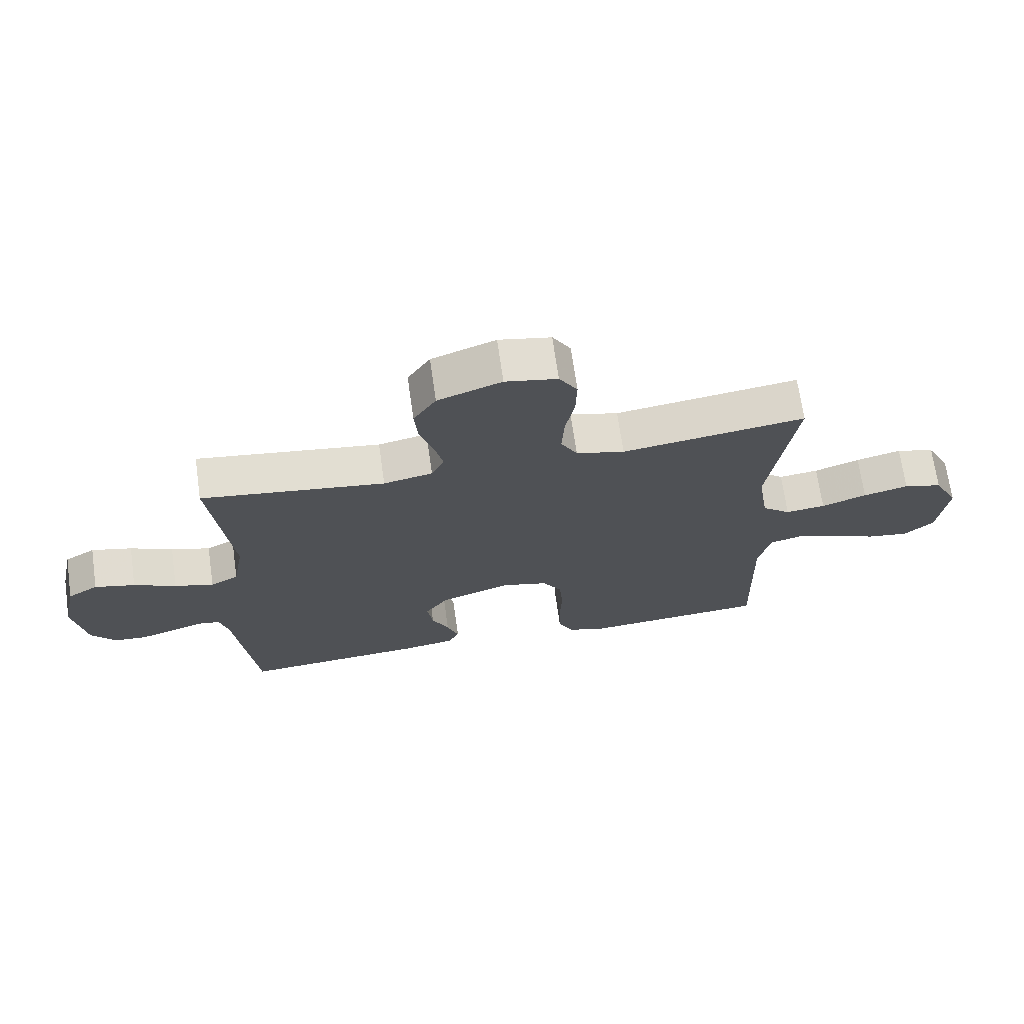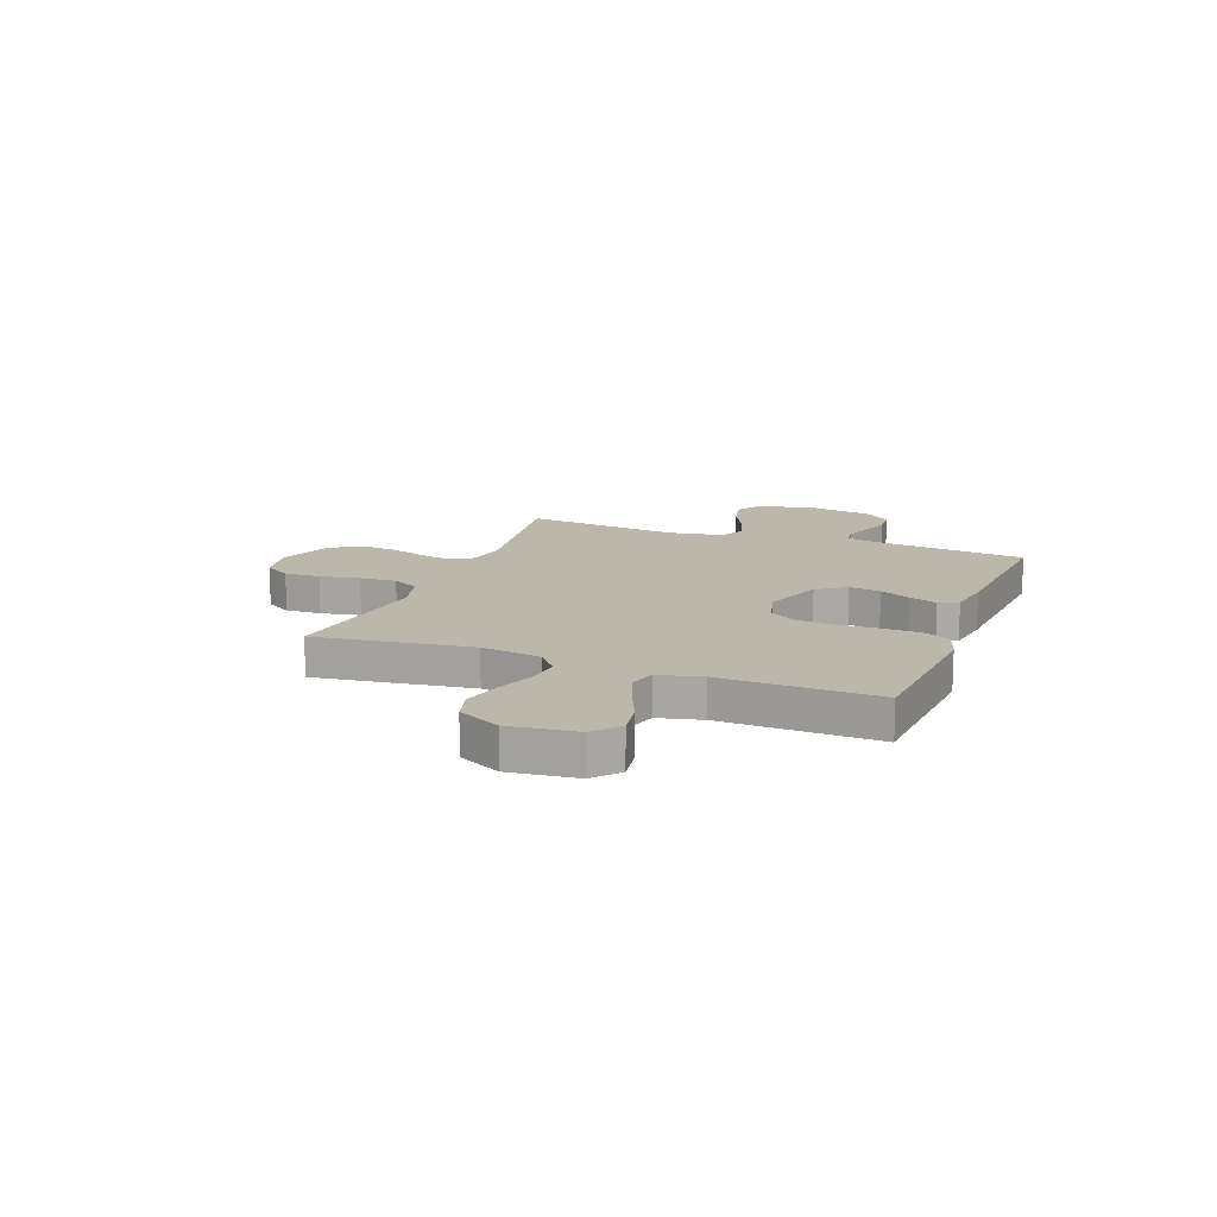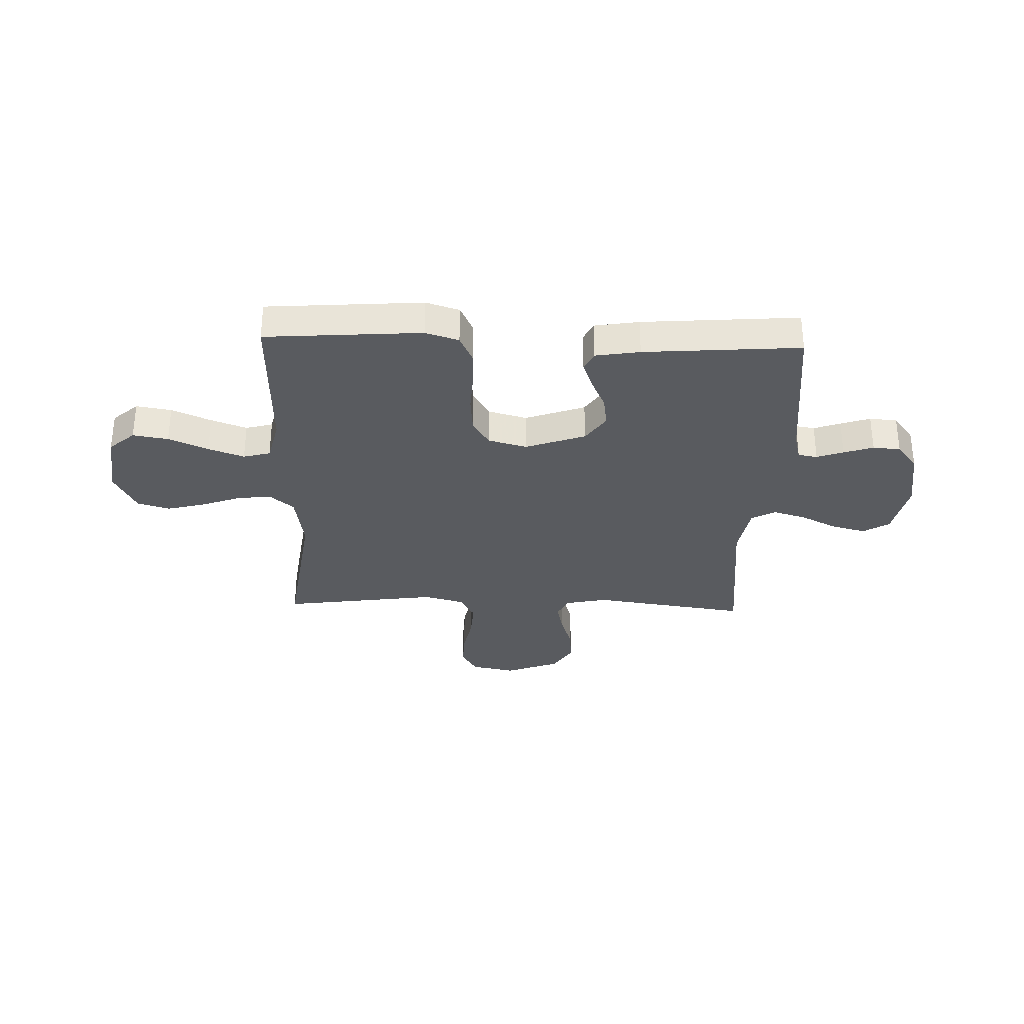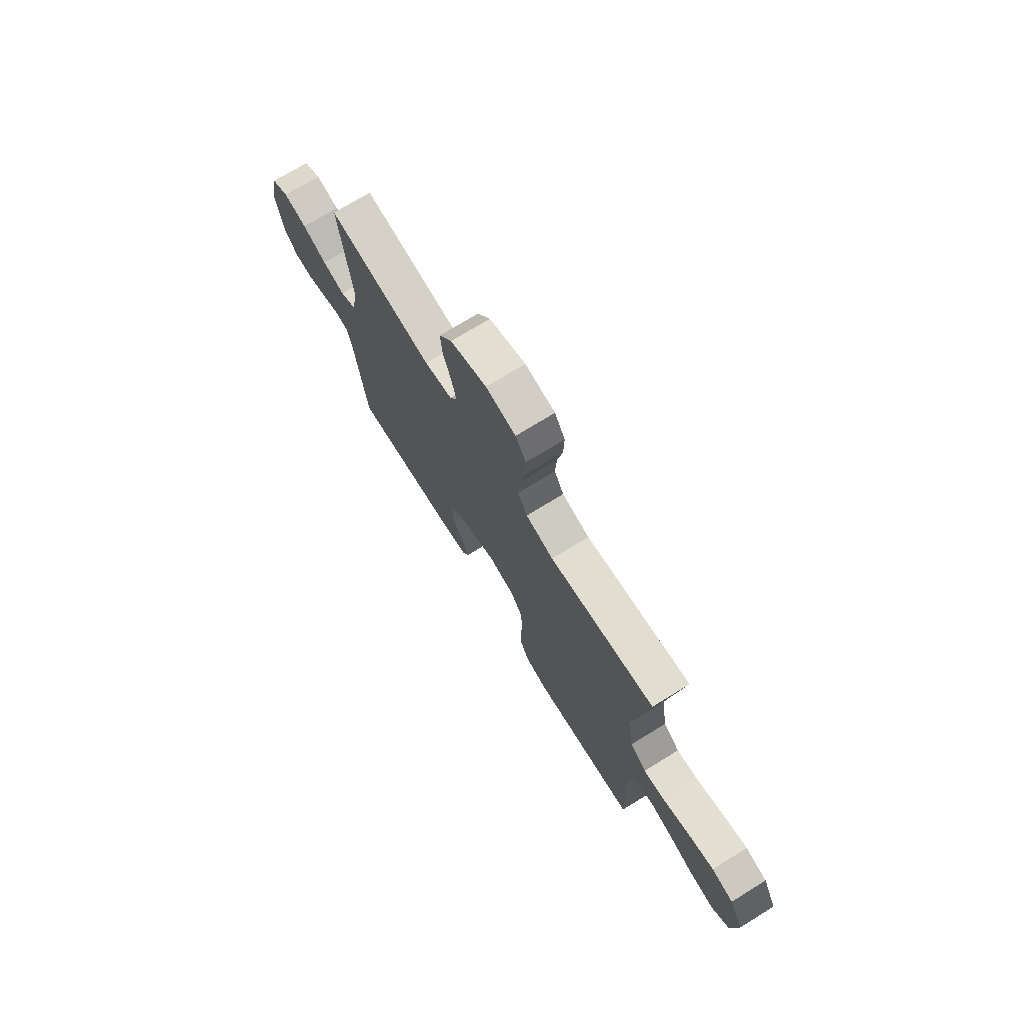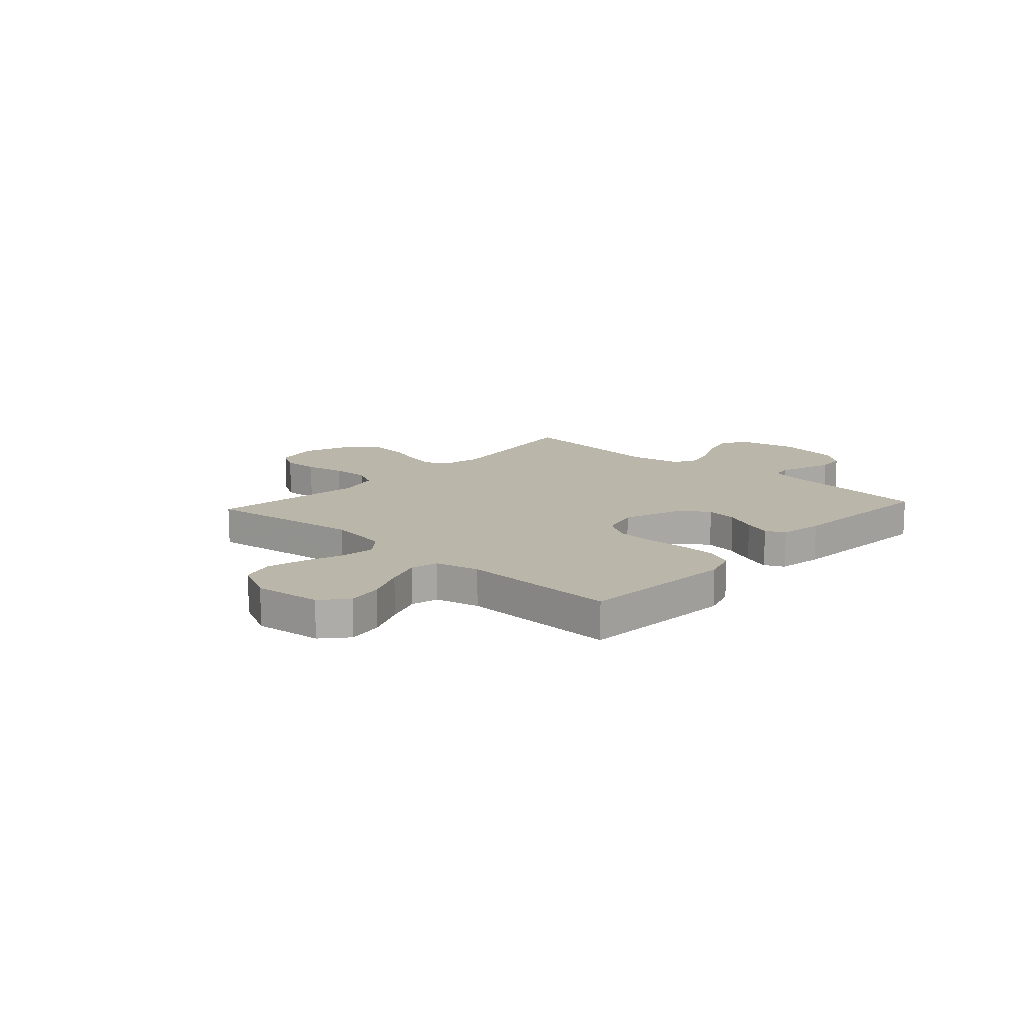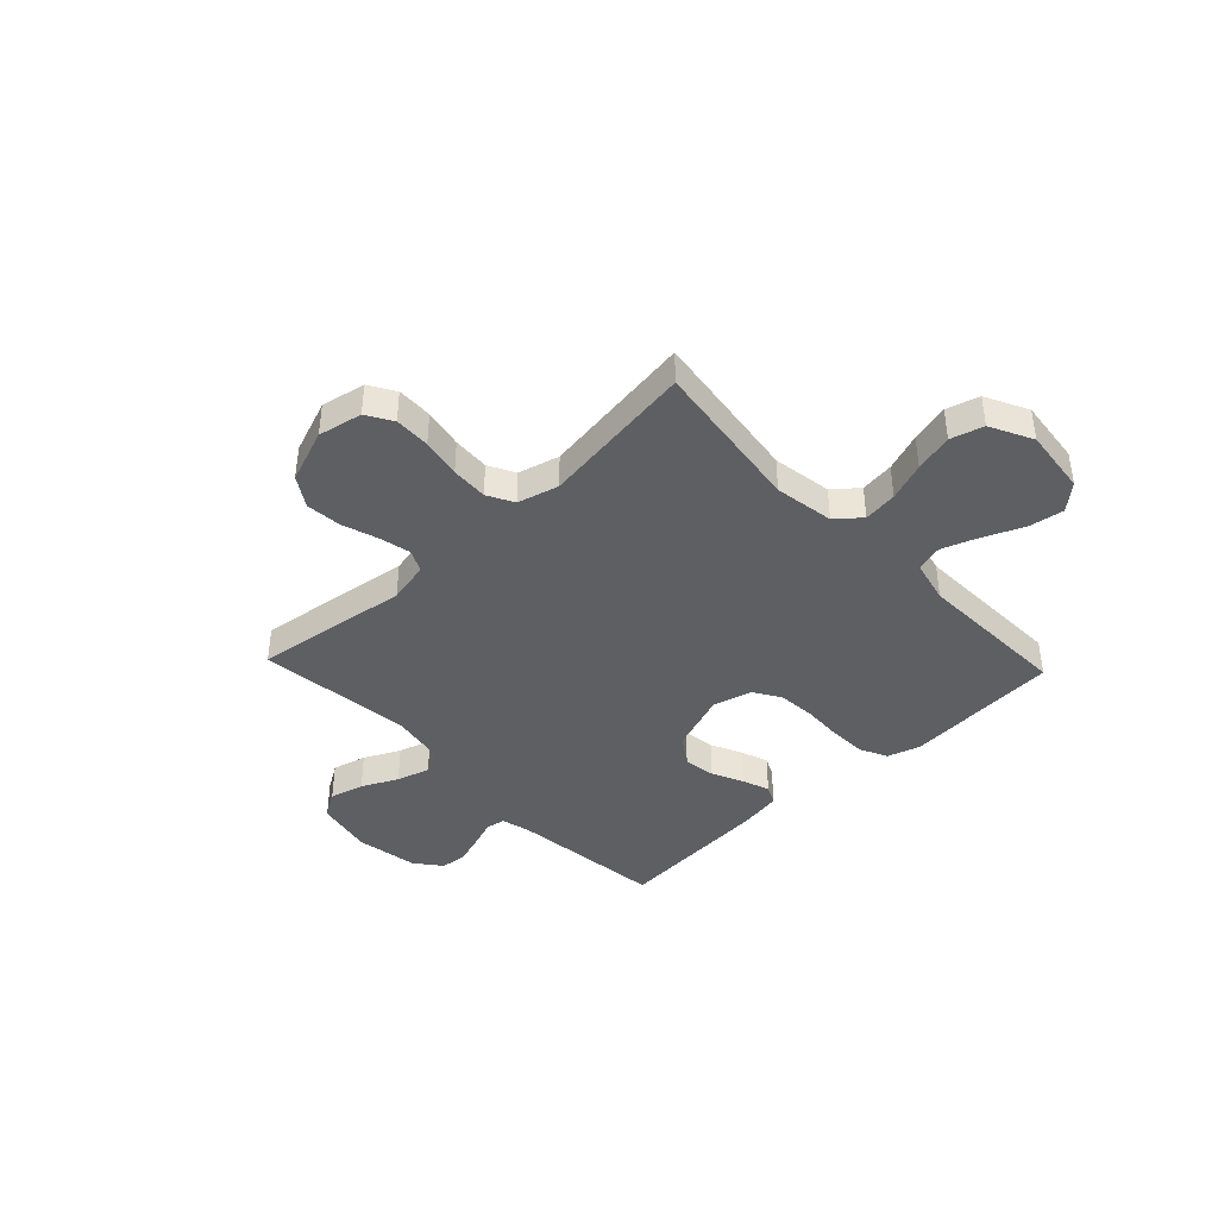
<metadata>
{"format":"obj","ext":"obj","renderer":"f3d","projection":"perspective","resolution":1024,"background":"white","views":[{"elev":69.7,"azim":-8.1,"up":"+Z"},{"elev":14.3,"azim":110.9,"up":"+Y"},{"elev":-32.0,"azim":178.1,"up":"+Y"},{"elev":73.3,"azim":58.4,"up":"+Z"},{"elev":13.8,"azim":132.3,"up":"+Y"},{"elev":-41.0,"azim":43.5,"up":"+Y"}]}
</metadata>
<code>
v -0.5 0.07 0.5
v -0.2 0.07 0.458
v -0.12 0.07 0.475
v -0.099 0.07 0.518
v -0.113 0.07 0.579
v -0.135 0.07 0.648
v -0.141 0.07 0.716
v -0.104 0.07 0.774
v 0 0.07 0.813
v 0.085 0.07 0.796
v 0.115 0.07 0.746
v 0.113 0.07 0.677
v 0.098 0.07 0.601
v 0.094 0.07 0.53
v 0.121 0.07 0.479
v 0.2 0.07 0.458
v 0.5 0.07 0.5
v 0.459 0.07 0.2
v 0.477 0.07 0.085
v 0.524 0.07 0.046
v 0.589 0.07 0.054
v 0.663 0.07 0.081
v 0.737 0.07 0.1
v 0.8 0.07 0.082
v 0.841 0.07 0
v 0.826 0.07 -0.128
v 0.777 0.07 -0.171
v 0.709 0.07 -0.16
v 0.633 0.07 -0.127
v 0.564 0.07 -0.102
v 0.512 0.07 -0.116
v 0.492 0.07 -0.2
v 0.5 0.07 -0.5
v 0.2 0.07 -0.522
v 0.136 0.07 -0.502
v 0.111 0.07 -0.449
v 0.109 0.07 -0.378
v 0.113 0.07 -0.3
v 0.107 0.07 -0.228
v 0.075 0.07 -0.176
v 0 0.07 -0.156
v -0.115 0.07 -0.197
v -0.153 0.07 -0.252
v -0.144 0.07 -0.313
v -0.116 0.07 -0.374
v -0.097 0.07 -0.426
v -0.115 0.07 -0.463
v -0.2 0.07 -0.477
v -0.5 0.07 -0.5
v -0.533 0.07 -0.2
v -0.547 0.07 -0.145
v -0.584 0.07 -0.139
v -0.635 0.07 -0.157
v -0.692 0.07 -0.176
v -0.745 0.07 -0.172
v -0.785 0.07 -0.121
v -0.805 0.07 0
v -0.781 0.07 0.111
v -0.731 0.07 0.142
v -0.665 0.07 0.125
v -0.596 0.07 0.091
v -0.532 0.07 0.072
v -0.486 0.07 0.097
v -0.468 0.07 0.2
v -0.5 0 0.5
v -0.2 0 0.458
v -0.12 0 0.475
v -0.099 0 0.518
v -0.113 0 0.579
v -0.135 0 0.648
v -0.141 0 0.716
v -0.104 0 0.774
v 0 0 0.813
v 0.085 0 0.796
v 0.115 0 0.746
v 0.113 0 0.677
v 0.098 0 0.601
v 0.094 0 0.53
v 0.121 0 0.479
v 0.2 0 0.458
v 0.5 0 0.5
v 0.459 0 0.2
v 0.477 0 0.085
v 0.524 0 0.046
v 0.589 0 0.054
v 0.663 0 0.081
v 0.737 0 0.1
v 0.8 0 0.082
v 0.841 0 0
v 0.826 0 -0.128
v 0.777 0 -0.171
v 0.709 0 -0.16
v 0.633 0 -0.127
v 0.564 0 -0.102
v 0.512 0 -0.116
v 0.492 0 -0.2
v 0.5 0 -0.5
v 0.2 0 -0.522
v 0.136 0 -0.502
v 0.111 0 -0.449
v 0.109 0 -0.378
v 0.113 0 -0.3
v 0.107 0 -0.228
v 0.075 0 -0.176
v 0 0 -0.156
v -0.115 0 -0.197
v -0.153 0 -0.252
v -0.144 0 -0.313
v -0.116 0 -0.374
v -0.097 0 -0.426
v -0.115 0 -0.463
v -0.2 0 -0.477
v -0.5 0 -0.5
v -0.533 0 -0.2
v -0.547 0 -0.145
v -0.584 0 -0.139
v -0.635 0 -0.157
v -0.692 0 -0.176
v -0.745 0 -0.172
v -0.785 0 -0.121
v -0.805 0 0
v -0.781 0 0.111
v -0.731 0 0.142
v -0.665 0 0.125
v -0.596 0 0.091
v -0.532 0 0.072
v -0.486 0 0.097
v -0.468 0 0.2
f 59 60 61
f 58 59 61
f 57 58 61
f 56 57 61
f 55 56 61
f 54 55 61
f 53 54 61
f 52 53 61
f 51 52 61 62
f 50 51 62 63
f 50 63 64
f 49 50 64
f 48 49 64
f 47 48 64
f 46 47 64
f 45 46 64
f 44 45 64
f 36 37 38
f 35 36 38
f 34 35 38
f 33 34 38
f 32 33 38
f 31 32 38 39
f 27 28 29
f 26 27 29
f 25 26 29
f 24 25 29
f 23 24 29
f 22 23 29
f 21 22 29
f 20 21 29 30
f 19 20 30 31
f 16 17 18
f 15 16 18 19
f 11 12 13
f 10 11 13
f 9 10 13
f 8 9 13
f 7 8 13
f 6 7 13
f 5 6 13
f 4 5 13 14
f 3 4 14 15
f 64 1 2
f 43 44 64
f 2 3 15
f 64 2 15
f 43 64 15
f 42 43 15
f 41 42 15 19
f 40 41 19 31
f 31 39 40
f 125 124 123
f 125 123 122
f 125 122 121
f 125 121 120
f 125 120 119
f 125 119 118
f 125 118 117
f 125 117 116
f 126 125 116 115
f 127 126 115 114
f 128 127 114
f 128 114 113
f 128 113 112
f 128 112 111
f 128 111 110
f 128 110 109
f 128 109 108
f 102 101 100
f 102 100 99
f 102 99 98
f 102 98 97
f 102 97 96
f 103 102 96 95
f 93 92 91
f 93 91 90
f 93 90 89
f 93 89 88
f 93 88 87
f 93 87 86
f 93 86 85
f 94 93 85 84
f 95 94 84 83
f 82 81 80
f 83 82 80 79
f 77 76 75
f 77 75 74
f 77 74 73
f 77 73 72
f 77 72 71
f 77 71 70
f 77 70 69
f 78 77 69 68
f 79 78 68 67
f 66 65 128
f 128 108 107
f 79 67 66
f 79 66 128
f 79 128 107
f 79 107 106
f 83 79 106 105
f 95 83 105 104
f 104 103 95
f 1 65 66 2
f 2 66 67 3
f 3 67 68 4
f 4 68 69 5
f 5 69 70 6
f 6 70 71 7
f 7 71 72 8
f 8 72 73 9
f 9 73 74 10
f 10 74 75 11
f 11 75 76 12
f 12 76 77 13
f 13 77 78 14
f 14 78 79 15
f 15 79 80 16
f 16 80 81 17
f 17 81 82 18
f 18 82 83 19
f 19 83 84 20
f 20 84 85 21
f 21 85 86 22
f 22 86 87 23
f 23 87 88 24
f 24 88 89 25
f 25 89 90 26
f 26 90 91 27
f 27 91 92 28
f 28 92 93 29
f 29 93 94 30
f 30 94 95 31
f 31 95 96 32
f 32 96 97 33
f 33 97 98 34
f 34 98 99 35
f 35 99 100 36
f 36 100 101 37
f 37 101 102 38
f 38 102 103 39
f 39 103 104 40
f 40 104 105 41
f 41 105 106 42
f 42 106 107 43
f 43 107 108 44
f 44 108 109 45
f 45 109 110 46
f 46 110 111 47
f 47 111 112 48
f 48 112 113 49
f 49 113 114 50
f 50 114 115 51
f 51 115 116 52
f 52 116 117 53
f 53 117 118 54
f 54 118 119 55
f 55 119 120 56
f 56 120 121 57
f 57 121 122 58
f 58 122 123 59
f 59 123 124 60
f 60 124 125 61
f 61 125 126 62
f 62 126 127 63
f 63 127 128 64
f 64 128 65 1

</code>
